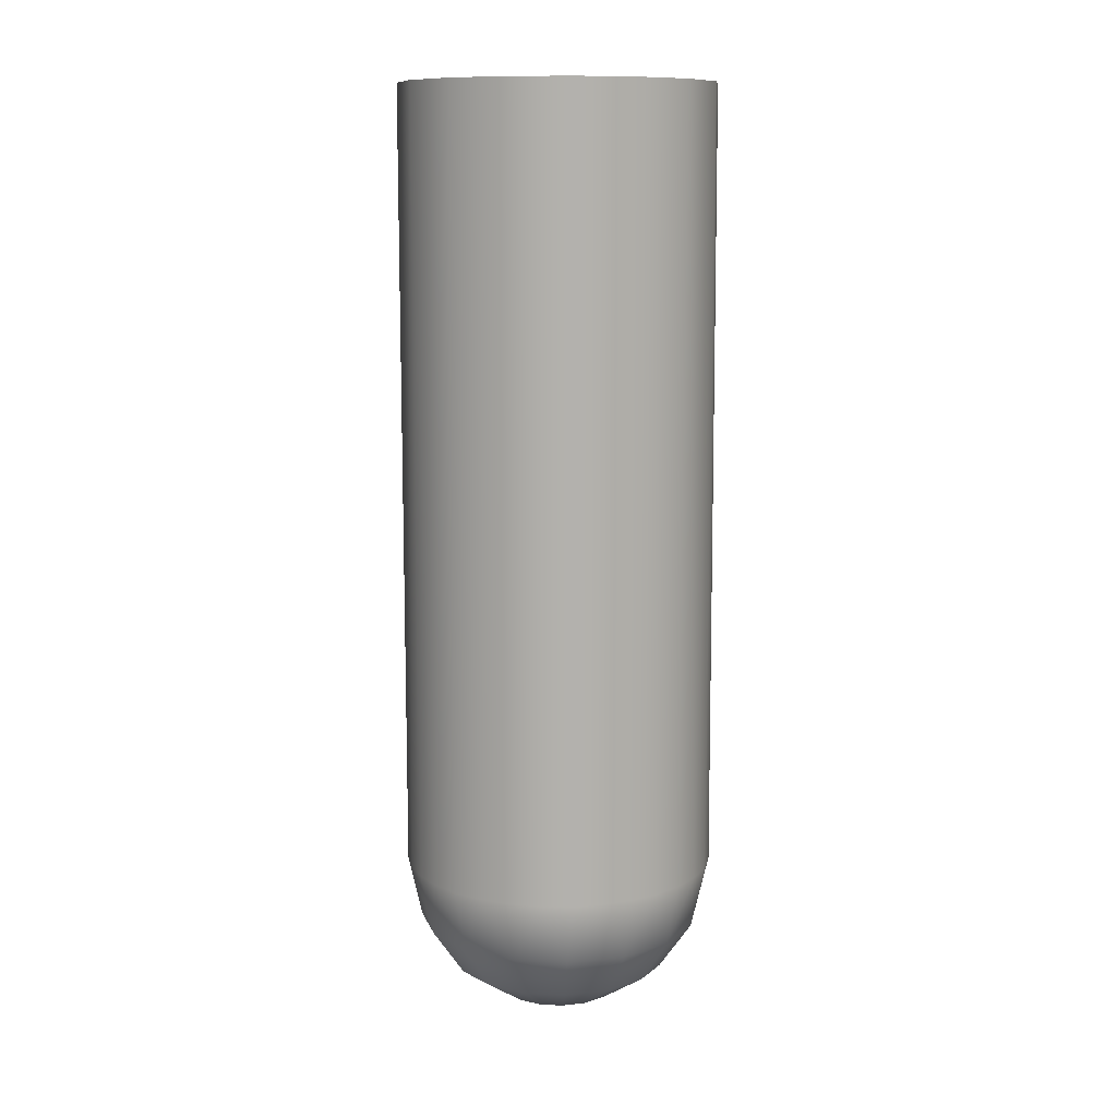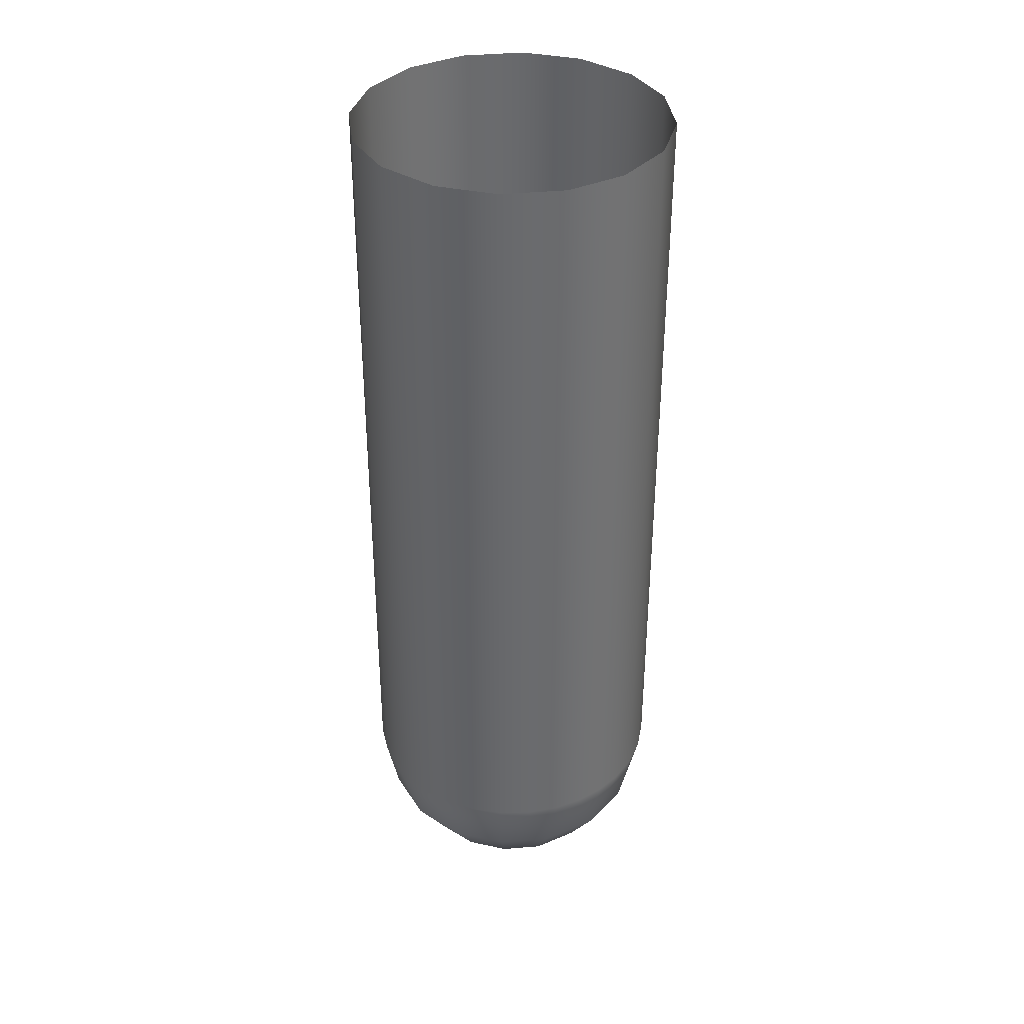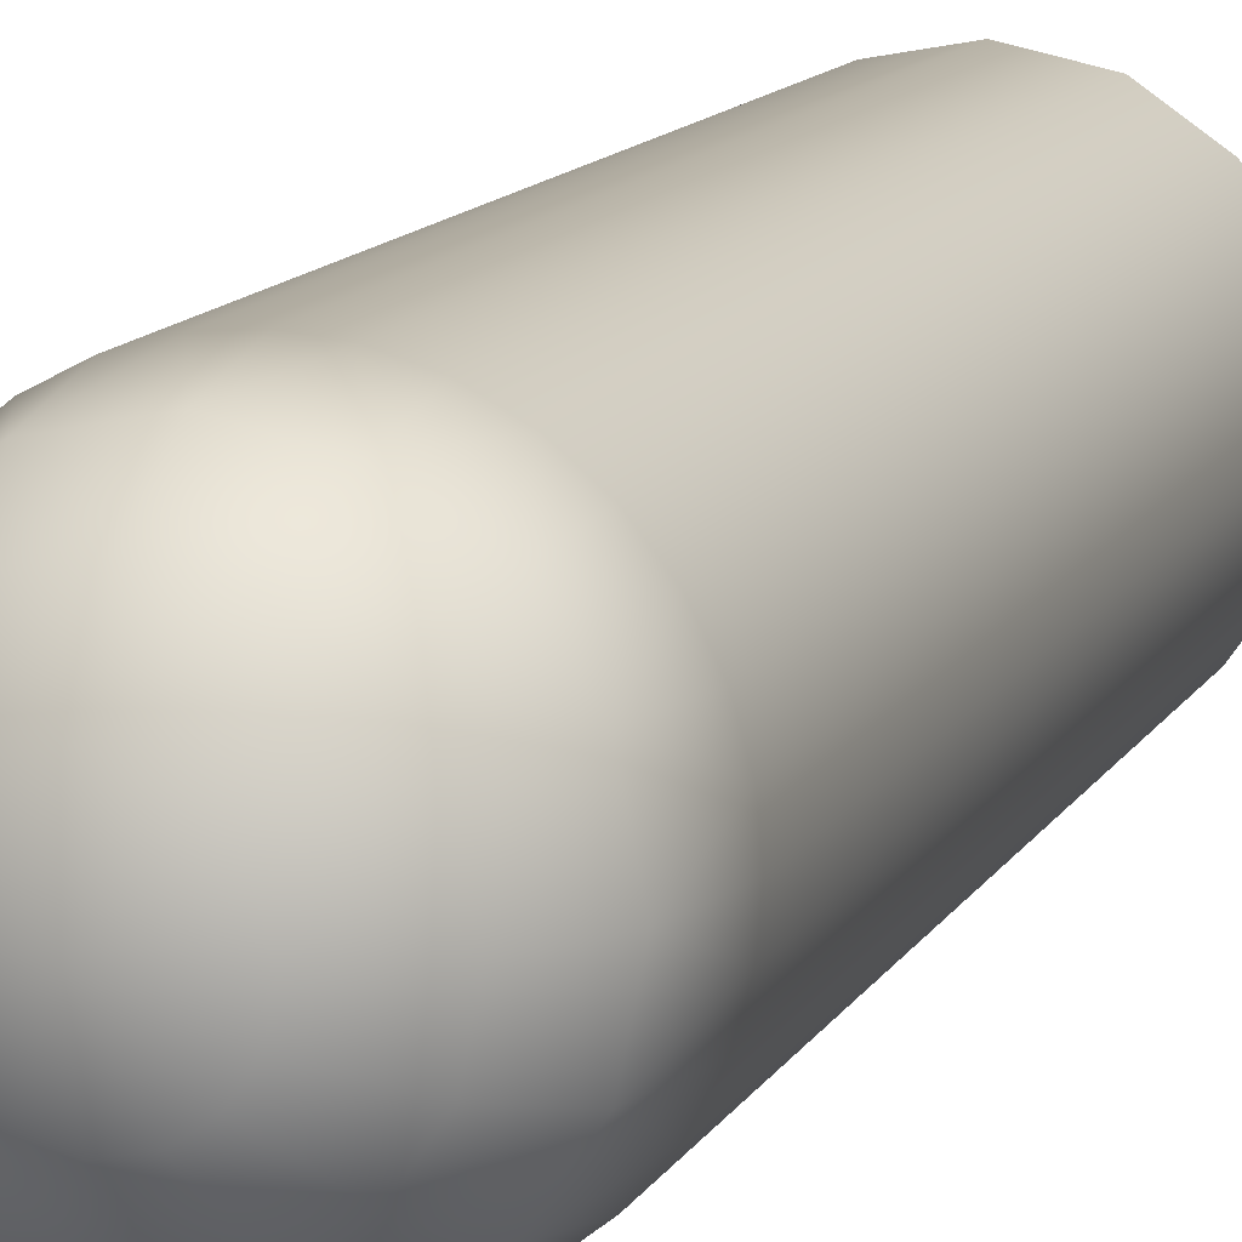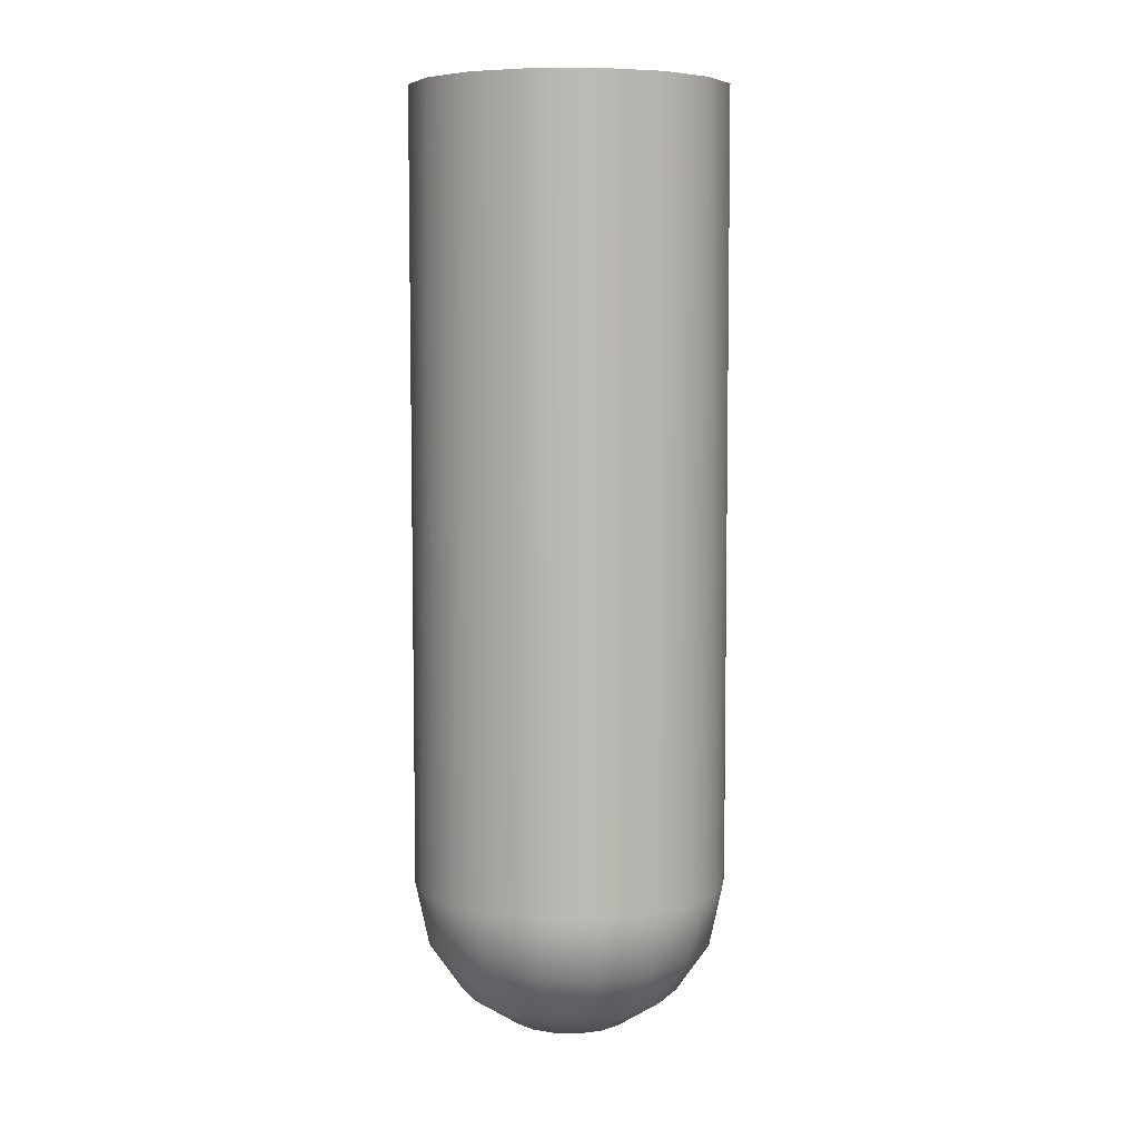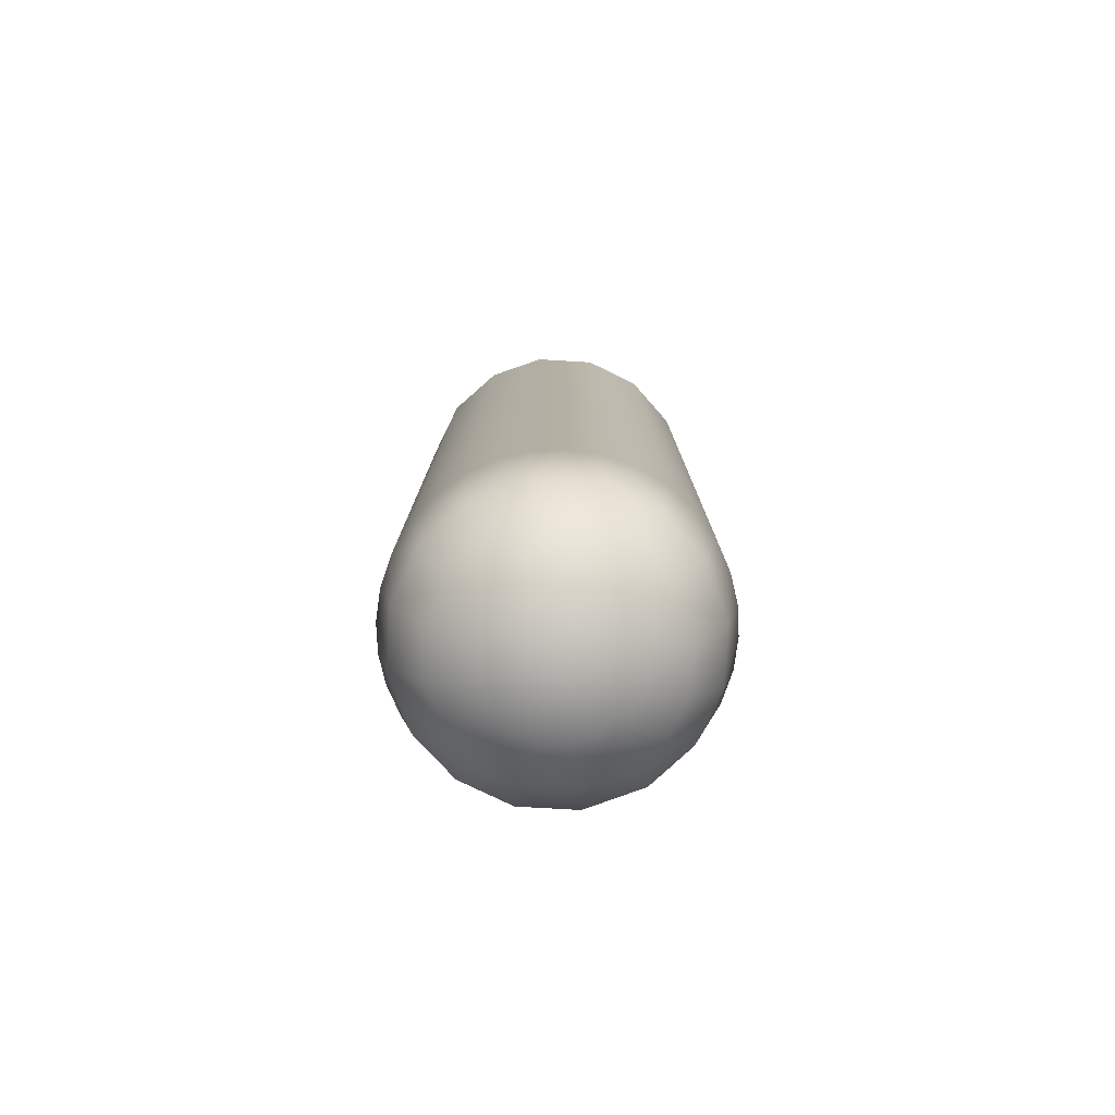
<metadata>
{"format":"obj","ext":"obj","renderer":"f3d","projection":"perspective","resolution":1024,"background":"white","views":[{"elev":11.1,"azim":-117.3,"up":"+Z"},{"elev":37.1,"azim":-40.5,"up":"+Z"},{"elev":12.7,"azim":-160.4,"up":"+Y"},{"elev":7.0,"azim":102.5,"up":"+Z"},{"elev":-78.6,"azim":98.1,"up":"+Z"}]}
</metadata>
<code>
v 1 -1.225e-16 -4.592e-17
v 1 -1.76e-33 5
v 0.9278 -0.373 5
v 0.7107 -0.7035 5
v 0.3913 -0.9202 5
v -1.837e-16 -1 0
v -1.52e-16 -1 5
v -0.373 -0.9278 5
v -0.7035 -0.7107 5
v -0.9202 -0.3913 5
v -1 1.225e-16 0
v -1 1.225e-16 5
v -0.9278 0.373 5
v -0.7107 0.7035 5
v -0.3913 0.9202 5
v 6.123e-17 1 0
v 9.294e-17 1 5
v 0.373 0.9278 5
v 0.7035 0.7107 5
v 0.9202 0.3913 5
v 1 -1.225e-16 -4.592e-17
v 1 -1.76e-33 5
v 0.9833 -0.182 -2.801e-17
v 0.9298 -0.3681 -2.469e-17
v 0.837 -0.5472 -2.075e-17
v 0.7071 -0.7071 -1.64e-17
v 0.5472 -0.837 -1.188e-17
v 0.3681 -0.9298 -7.492e-18
v 0.182 -0.9833 -3.475e-18
v -0.182 -0.9833 -2.964e-18
v -0.3681 -0.9298 -5.342e-18
v -0.5472 -0.837 -6.891e-18
v -0.7071 -0.7071 -7.429e-18
v -0.837 -0.5472 -6.891e-18
v -0.9298 -0.3681 -5.342e-18
v -0.9833 -0.182 -2.964e-18
v -0.9833 0.182 -2.964e-18
v -0.9298 0.3681 -5.342e-18
v -0.837 0.5472 -6.891e-18
v -0.7071 0.7071 -7.429e-18
v -0.5472 0.837 -6.891e-18
v -0.3681 0.9298 -5.342e-18
v -0.182 0.9833 -2.964e-18
v 0.182 0.9833 -3.475e-18
v 0.3681 0.9298 -7.492e-18
v 0.5472 0.837 -1.188e-17
v 0.7071 0.7071 -1.64e-17
v 0.837 0.5472 -2.075e-17
v 0.9298 0.3681 -2.469e-17
v 0.9833 0.182 -2.801e-17
v 0 0 -1
v 0.3875 0 -0.9219
v 0.7037 0 -0.7105
v 0.9141 0 -0.4055
v 1 -1.225e-16 -4.592e-17
v 0 0 -1
v 0.3572 0.1502 -0.9219
v 0.6487 0.2727 -0.7105
v 0.8427 0.3542 -0.4055
v 0 0 -1
v 0.2753 0.2727 -0.9219
v 0.5 0.4952 -0.7105
v 0.6495 0.6432 -0.4055
v 0 0 -1
v 0.1571 0.3542 -0.9219
v 0.2853 0.6432 -0.7105
v 0.3706 0.8356 -0.4055
v 0 0 -1
v 2.373e-17 0.3875 -0.9219
v 4.309e-17 0.7037 -0.7105
v 5.597e-17 0.9141 -0.4055
v 0 0 -1
v -0.1502 0.3572 -0.9219
v -0.2727 0.6487 -0.7105
v -0.3542 0.8427 -0.4055
v 0 0 -1
v -0.2727 0.2753 -0.9219
v -0.4952 0.5 -0.7105
v -0.6432 0.6495 -0.4055
v 0 0 -1
v -0.3542 0.1571 -0.9219
v -0.6432 0.2853 -0.7105
v -0.8356 0.3706 -0.4055
v 0 0 -1
v -0.3875 4.746e-17 -0.9219
v -0.7037 8.618e-17 -0.7105
v -0.9141 1.119e-16 -0.4055
v -1 1.225e-16 0
v 0 0 -1
v -0.3572 -0.1502 -0.9219
v -0.6487 -0.2727 -0.7105
v -0.8427 -0.3542 -0.4055
v 0 0 -1
v -0.2753 -0.2727 -0.9219
v -0.5 -0.4952 -0.7105
v -0.6495 -0.6432 -0.4055
v 0 0 -1
v -0.1571 -0.3542 -0.9219
v -0.2853 -0.6432 -0.7105
v -0.3706 -0.8356 -0.4055
v 0 0 -1
v -7.119e-17 -0.3875 -0.9219
v -1.293e-16 -0.7037 -0.7105
v -1.679e-16 -0.9141 -0.4055
v -1.837e-16 -1 0
v 0 0 -1
v 0.1502 -0.3572 -0.9219
v 0.2727 -0.6487 -0.7105
v 0.3542 -0.8427 -0.4055
v 0 0 -1
v 0.2727 -0.2753 -0.9219
v 0.4952 -0.5 -0.7105
v 0.6432 -0.6495 -0.4055
v 0 0 -1
v 0.3542 -0.1571 -0.9219
v 0.6432 -0.2853 -0.7105
v 0.8356 -0.3706 -0.4055
v 0 0 -1
v 0.3875 0 -0.9219
v 0.7037 0 -0.7105
v 0.9141 0 -0.4055
v 1 -1.225e-16 -4.592e-17
v 0.9833 -0.182 -2.801e-17
v 0.9298 -0.3681 -2.469e-17
v 0.837 -0.5472 -2.075e-17
v 0.7071 -0.7071 -1.64e-17
v 0.5472 -0.837 -1.188e-17
v 0.3681 -0.9298 -7.492e-18
v 0.182 -0.9833 -3.475e-18
v -0.182 -0.9833 -2.964e-18
v -0.3681 -0.9298 -5.342e-18
v -0.5472 -0.837 -6.891e-18
v -0.7071 -0.7071 -7.429e-18
v -0.837 -0.5472 -6.891e-18
v -0.9298 -0.3681 -5.342e-18
v -0.9833 -0.182 -2.964e-18
v -0.9833 0.182 -2.964e-18
v -0.9298 0.3681 -5.342e-18
v -0.837 0.5472 -6.891e-18
v -0.7071 0.7071 -7.429e-18
v -0.5472 0.837 -6.891e-18
v -0.3681 0.9298 -5.342e-18
v -0.182 0.9833 -2.964e-18
v 6.123e-17 1 0
v 0.182 0.9833 -3.475e-18
v 0.3681 0.9298 -7.492e-18
v 0.5472 0.837 -1.188e-17
v 0.7071 0.7071 -1.64e-17
v 0.837 0.5472 -2.075e-17
v 0.9298 0.3681 -2.469e-17
v 0.9833 0.182 -2.801e-17
f 1 23 2
f 23 24 3
f 24 25 3
f 25 26 4
f 26 27 4
f 27 28 5
f 28 29 5
f 29 6 7
f 6 30 7
f 30 31 8
f 31 32 8
f 32 33 9
f 33 34 9
f 34 35 10
f 35 36 10
f 36 11 12
f 11 37 12
f 37 38 13
f 38 39 13
f 39 40 14
f 40 41 14
f 41 42 15
f 42 43 15
f 43 16 17
f 16 44 17
f 44 45 18
f 45 46 18
f 46 47 19
f 47 48 19
f 48 49 20
f 49 50 20
f 50 21 22
f 22 20 50
f 20 19 48
f 19 18 46
f 18 17 44
f 17 15 43
f 15 14 41
f 14 13 39
f 13 12 37
f 12 10 36
f 10 9 34
f 9 8 32
f 8 7 30
f 7 5 29
f 5 4 27
f 4 3 25
f 3 2 23
f 57 51 52
f 58 57 52 53
f 59 58 53 54
f 61 56 57
f 62 61 57 58
f 63 62 58 59
f 65 60 61
f 66 65 61 62
f 67 66 62 63
f 69 64 65
f 70 69 65 66
f 71 70 66 67
f 73 68 69
f 74 73 69 70
f 75 74 70 71
f 77 72 73
f 78 77 73 74
f 79 78 74 75
f 81 76 77
f 82 81 77 78
f 83 82 78 79
f 85 80 81
f 86 85 81 82
f 87 86 82 83
f 90 84 85
f 91 90 85 86
f 92 91 86 87
f 94 89 90
f 95 94 90 91
f 96 95 91 92
f 98 93 94
f 99 98 94 95
f 100 99 95 96
f 102 97 98
f 103 102 98 99
f 104 103 99 100
f 107 101 102
f 108 107 102 103
f 109 108 103 104
f 111 106 107
f 112 111 107 108
f 113 112 108 109
f 115 110 111
f 116 115 111 112
f 117 116 112 113
f 119 114 115
f 120 119 115 116
f 121 120 116 117
f 122 121 123
f 123 117 124
f 124 117 125
f 125 113 126
f 126 113 127
f 127 109 128
f 128 109 129
f 129 104 105
f 105 104 130
f 130 100 131
f 131 100 132
f 132 96 133
f 133 96 134
f 134 92 135
f 135 92 136
f 136 87 88
f 88 87 137
f 137 83 138
f 138 83 139
f 139 79 140
f 140 79 141
f 141 75 142
f 142 75 143
f 143 71 144
f 144 71 145
f 145 67 146
f 146 67 147
f 147 63 148
f 148 63 149
f 149 59 150
f 150 59 151
f 151 54 55
f 54 151 59
f 59 149 63
f 63 147 67
f 67 145 71
f 71 143 75
f 75 141 79
f 79 139 83
f 83 137 87
f 87 136 92
f 92 134 96
f 96 132 100
f 100 130 104
f 104 129 109
f 109 127 113
f 113 125 117
f 117 123 121

</code>
